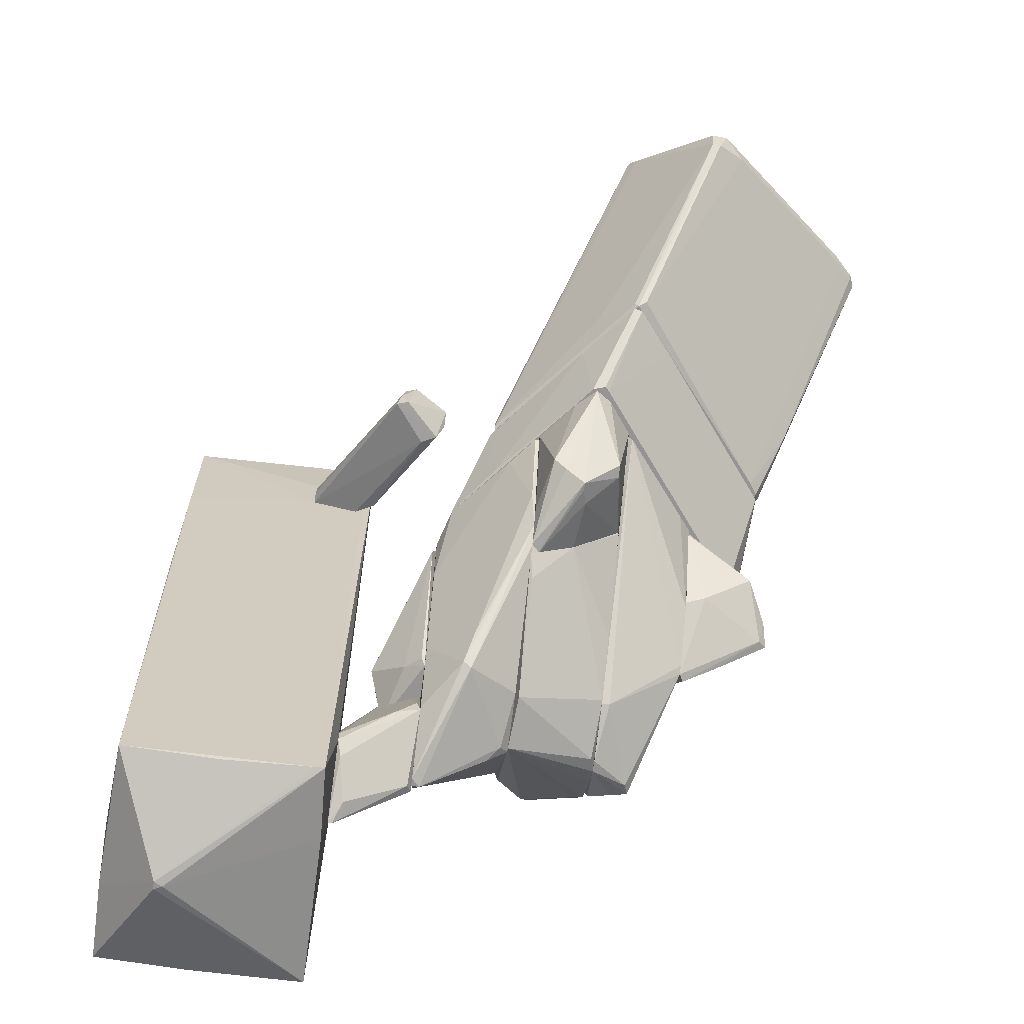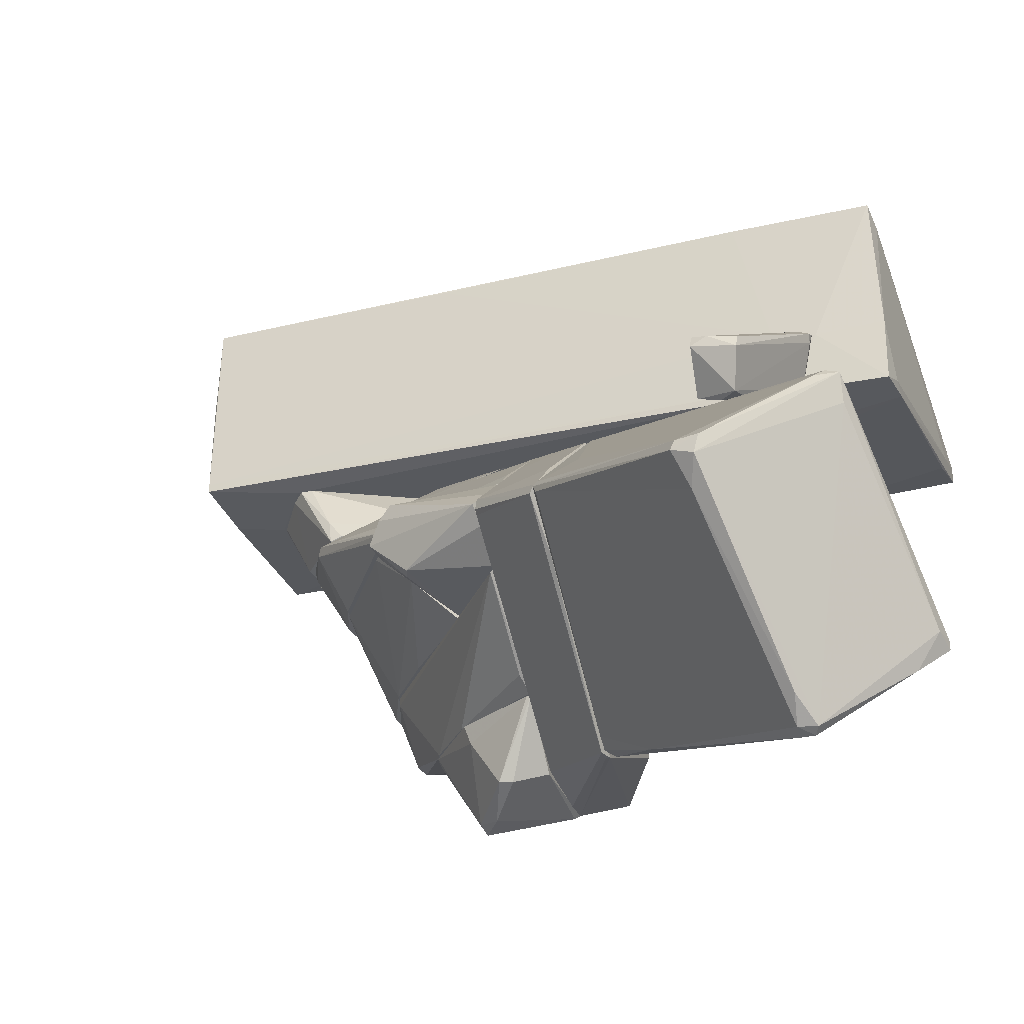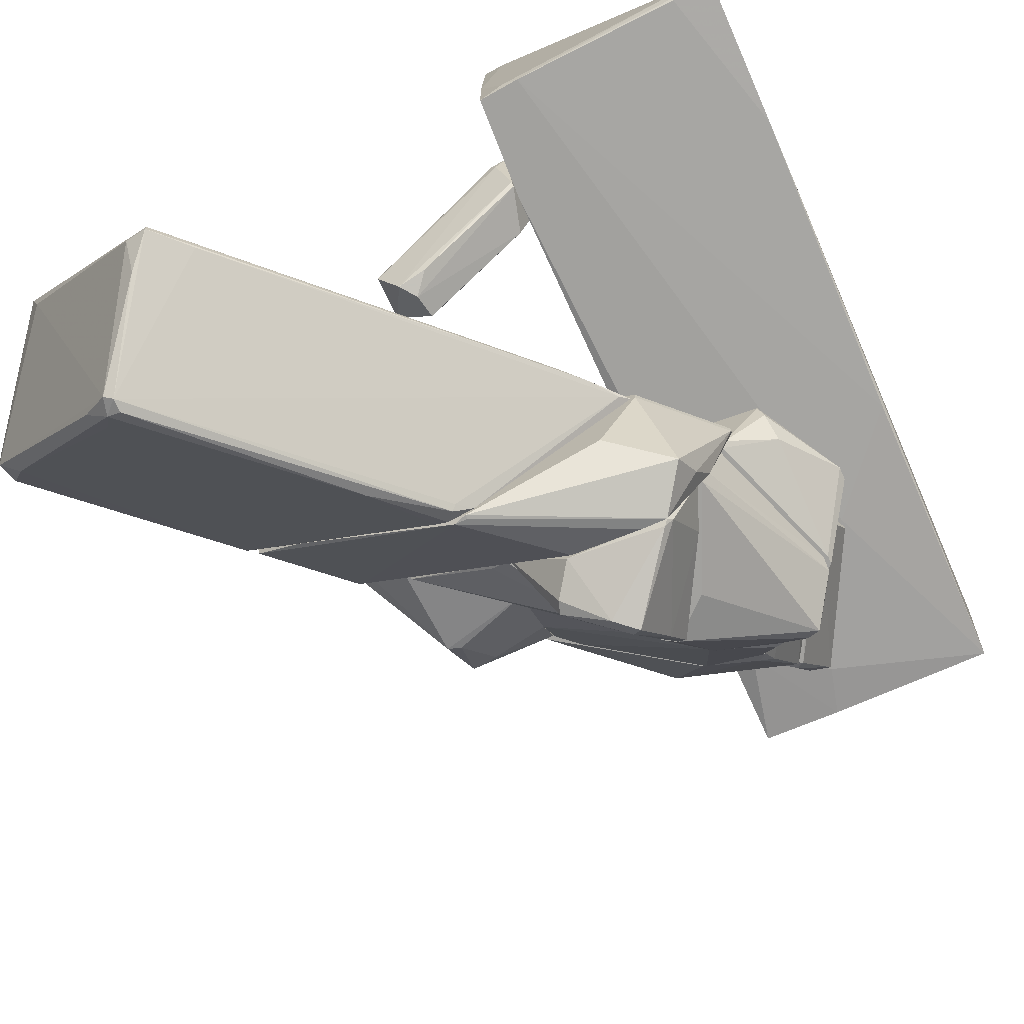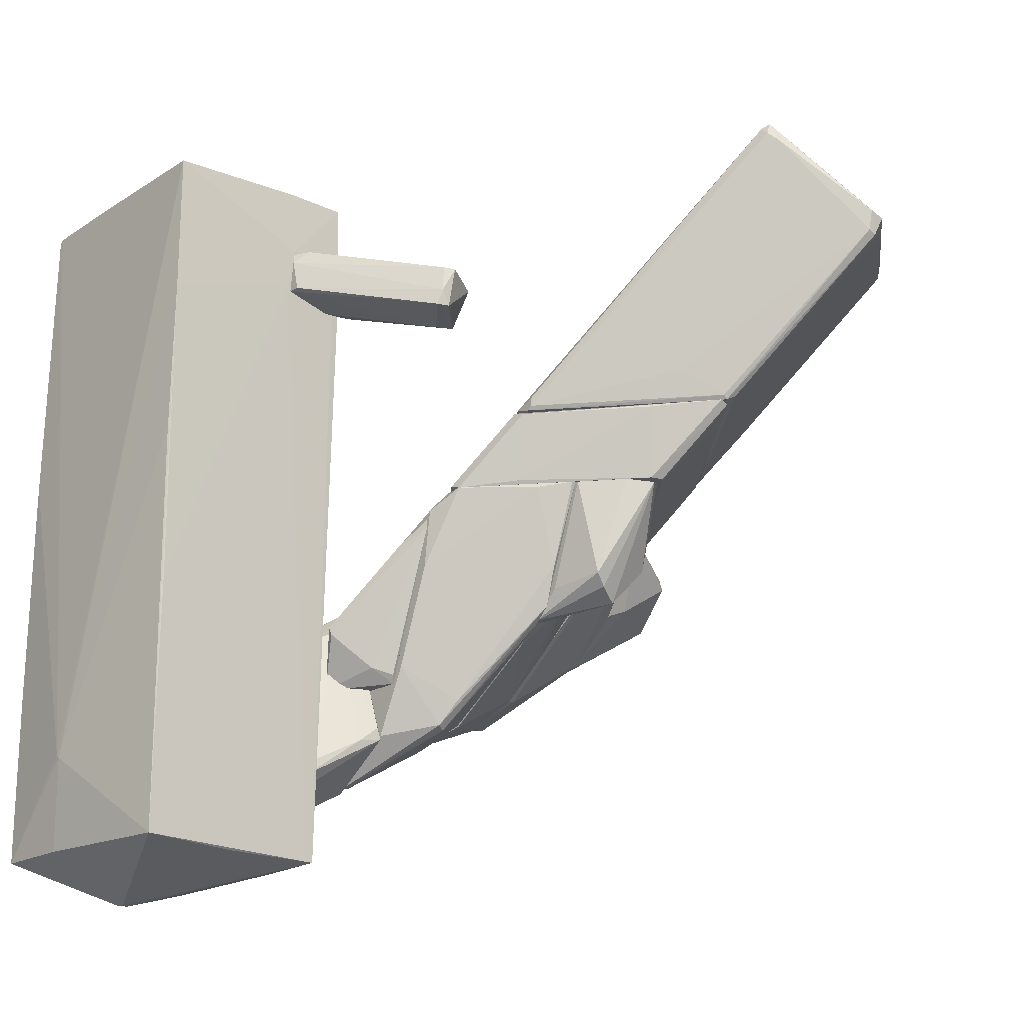
<metadata>
{"format":"obj","ext":"obj","renderer":"f3d","projection":"perspective","resolution":1024,"background":"white","views":[{"elev":-67.2,"azim":82.2,"up":"+Y"},{"elev":-29.4,"azim":109.0,"up":"+Z"},{"elev":-72.1,"azim":-156.3,"up":"+Z"},{"elev":-19.5,"azim":48.1,"up":"+Y"}]}
</metadata>
<code>
o convex_0
v 4.855 2.286 -4.467
v 7.624 5.469 -10.77
v 7.624 5.677 -10.77
v 1.464 1.732 -6.682
v 6.516 7.407 -9.103
v 10.32 4.501 -7.581
v 4.44 1.732 -9.034
v 9.216 6.646 -6.128
v 7.831 1.731 -6.266
v 5.063 1.731 -3.981
v 10.39 4.915 -7.443
v 1.671 1.801 -6.405
v 6.862 6.992 -9.657
v 9.077 6.577 -6.059
v 4.301 1.87 -9.103
v 8.177 5.538 -10.35
v 1.947 2.355 -6.958
v 9.216 6.438 -6.059
v 7.831 5.469 -10.7
v 7.901 1.801 -6.405
v 9.077 6.646 -6.543
v 7.347 2.286 -5.643
v 6.031 6.854 -9.034
v 4.786 1.801 -3.981
v 6.862 7.338 -9.103
v 10.39 4.847 -7.719
v 10.32 4.569 -7.443
v 5.132 1.801 -3.981
v 2.917 2.009 -5.644
v 4.647 1.732 -8.896
v 10.05 4.708 -8.066
v 7.762 5.746 -10.7
v 1.601 1.87 -6.82
v 2.294 2.701 -6.958
v 7.831 1.801 -6.197
v 9.354 6.3 -6.197
v 5.132 1.94 -3.981
v 4.232 1.94 -9.034
v 6.516 7.061 -8.688
v 6.516 7.407 -9.242
v 4.025 1.732 -8.896
v 5.271 2.701 -9.519
v 7.97 5.261 -10.35
f 31 20 43
f 8 5 14
f 3 2 15
f 4 12 17
f 8 14 18
f 2 3 19
f 6 9 20
f 4 10 24
f 12 4 24
f 14 1 24
f 5 8 25
f 8 21 25
f 11 6 26
f 8 11 26
f 21 8 26
f 9 6 27
f 6 11 27
f 24 10 28
f 1 14 29
f 24 1 29
f 12 24 29
f 9 7 30
f 20 9 30
f 19 16 31
f 6 20 31
f 26 6 31
f 16 26 31
f 3 13 32
f 19 3 32
f 16 19 32
f 13 25 32
f 25 21 32
f 26 16 32
f 21 26 32
f 4 17 33
f 23 3 33
f 17 23 33
f 5 17 34
f 17 12 34
f 12 29 34
f 10 9 35
f 9 27 35
f 27 22 35
f 22 28 35
f 28 10 35
f 11 8 36
f 8 18 36
f 27 11 36
f 22 27 36
f 28 22 36
f 18 28 36
f 18 14 37
f 14 24 37
f 28 18 37
f 24 28 37
f 3 15 38
f 33 3 38
f 14 5 39
f 29 14 39
f 5 34 39
f 34 29 39
f 13 3 40
f 17 5 40
f 3 23 40
f 23 17 40
f 5 25 40
f 25 13 40
f 7 9 41
f 10 4 41
f 9 10 41
f 15 7 41
f 4 33 41
f 38 15 41
f 33 38 41
f 15 2 42
f 7 15 42
f 2 19 42
f 30 7 42
f 19 30 42
f 30 19 43
f 20 30 43
f 19 31 43
o convex_1
v 3.887 0.416 -3.358
v 4.162 1.662 -9.035
v 4.162 1.731 -9.035
v 7.762 1.731 -6.197
v 1.394 1.731 -6.542
v 1.948 0.416 -8.757
v 6.654 0.416 -5.782
v 4.785 1.731 -3.912
v 0.2858 0.416 -5.99
v 1.048 1.108 -8.481
v 3.055 0.416 -8.619
v 2.017 1.731 -8.135
v 7.001 1.662 -6.958
v 2.847 0.4853 -3.982
v 1.532 0.416 -8.757
v 4.993 1.662 -3.912
v 6.585 0.416 -5.574
v 4.37 1.662 -9.035
v 0.2858 0.4853 -5.99
v 0.771 0.416 -7.511
v 3.678 0.4853 -3.358
v 6.793 1.662 -5.366
v 2.294 1.523 -5.574
v 7.762 1.662 -6.335
v 6.585 0.416 -5.851
v 4.785 0.4853 -4.051
v 0.9789 0.6238 -5.574
v 0.9093 0.6929 -8.065
v 1.394 1.731 -6.681
v 0.2858 0.4853 -6.127
v 7.001 1.731 -6.958
f 67 56 74
f 44 49 50
f 46 48 51
f 49 44 52
f 50 49 54
f 48 46 55
f 46 53 55
f 46 45 58
f 45 49 58
f 49 52 58
f 53 46 58
f 47 51 59
f 51 44 59
f 44 50 60
f 45 46 61
f 49 45 61
f 54 49 61
f 52 57 62
f 58 52 63
f 44 51 64
f 52 44 64
f 51 57 64
f 57 52 64
f 47 59 65
f 60 47 65
f 51 48 66
f 57 51 66
f 60 50 67
f 47 60 67
f 50 54 68
f 54 61 68
f 61 56 68
f 56 67 68
f 67 50 68
f 59 44 69
f 44 60 69
f 65 59 69
f 60 65 69
f 48 62 70
f 62 57 70
f 66 48 70
f 57 66 70
f 53 58 71
f 58 63 71
f 48 55 72
f 55 53 72
f 62 48 72
f 62 72 73
f 52 62 73
f 63 52 73
f 53 71 73
f 71 63 73
f 72 53 73
f 46 51 74
f 51 47 74
f 61 46 74
f 56 61 74
f 47 67 74
o convex_2
v 0.424 6.161 0.3106
v -2.137 -6.298 0.1719
v -2.068 -6.368 -1.766
v 1.947 -6.298 1.626
v 2.155 4.361 -1.835
v -1.999 5.746 1.695
v -2.137 6.37 -1.627
v 2.016 -6.368 -1.697
v 2.086 5.953 1.695
v -2.137 -6.229 1.764
v 2.086 6.091 -1.835
v -0.1294 -7.13 0.7951
v -0.5449 -4.637 1.903
v 1.67 -4.774 -1.835
v -0.6831 -3.044 -1.835
v -2.137 3.806 -1.696
v 2.155 4.154 -0.658
v -2.137 -3.322 1.764
v 1.393 6.161 -1.835
v 2.086 3.53 1.695
v -2.068 6.022 0.5181
v -2.068 -1.452 -1.766
v -0.06004 -7.13 0.6564
v 0.4933 -5.536 -1.835
v -2.137 6.37 -1.35
v -0.4062 5.885 1.695
v -2.068 0.7602 1.764
v 1.67 6.161 -1.697
v 2.016 0.8315 1.695
v -0.7524 -6.229 1.764
v 0.7008 -6.368 -1.766
v 1.739 6.022 1.418
v -1.514 6.37 -1.489
v -1.445 6.3 -1.696
v 0.008867 -7.13 0.7951
v 2.155 4.915 -0.7963
v 2.016 -1.868 1.626
v -2.137 2.352 -1.696
v -2.137 6.3 -1.073
v -2.068 2.284 1.695
v -0.6138 -4.566 1.903
v -1.929 5.815 1.695
v 2.016 -6.368 -1.558
v 2.086 6.091 -0.7272
v 1.947 -6.368 -0.03521
v -2.068 5.952 0.6564
v 2.155 3.876 -1.697
f 91 117 121
f 81 76 84
f 76 77 86
f 84 76 86
f 79 82 88
f 85 79 88
f 85 88 89
f 76 81 90
f 81 84 92
f 85 89 93
f 83 87 94
f 91 83 94
f 89 77 96
f 77 90 96
f 93 89 96
f 90 93 96
f 86 77 97
f 89 88 98
f 77 89 98
f 81 92 99
f 85 93 102
f 87 78 103
f 78 94 103
f 94 87 103
f 84 86 104
f 78 87 104
f 87 84 104
f 88 82 105
f 97 77 105
f 82 97 105
f 77 98 105
f 98 88 105
f 75 99 106
f 99 100 106
f 100 83 106
f 93 81 107
f 81 99 107
f 99 75 107
f 75 102 107
f 102 93 107
f 90 81 108
f 81 93 108
f 93 90 108
f 97 82 109
f 86 97 109
f 78 104 109
f 104 86 109
f 79 85 110
f 91 79 110
f 83 91 110
f 94 78 111
f 91 94 111
f 77 76 112
f 90 77 112
f 76 90 112
f 99 92 113
f 95 99 113
f 101 80 114
f 92 101 114
f 87 83 115
f 84 87 115
f 92 84 115
f 83 100 115
f 80 101 115
f 101 92 115
f 95 80 116
f 99 95 116
f 100 99 116
f 115 100 116
f 80 115 116
f 109 82 117
f 111 78 117
f 91 111 117
f 102 75 118
f 85 102 118
f 75 106 118
f 106 83 118
f 110 85 118
f 83 110 118
f 78 109 119
f 117 78 119
f 109 117 119
f 80 95 120
f 113 92 120
f 95 113 120
f 114 80 120
f 92 114 120
f 82 79 121
f 79 91 121
f 117 82 121
o convex_3
v 3.262 -0.06899 -3.151
v 1.186 -2.976 -3.15
v 2.155 -2.976 -3.151
v 1.67 -2.076 -2.251
v 1.186 -1.453 -3.15
v 1.186 -2.976 -2.528
v 2.432 -2.837 -3.081
v 1.394 -1.869 -2.458
v 3.332 -0.2767 -3.081
v 2.778 -0.5536 -2.874
v 1.186 -1.453 -3.081
v 2.155 -2.699 -2.804
v 1.601 -1.938 -2.251
v 2.363 -2.976 -3.151
f 128 133 135
f 122 124 126
f 124 123 126
f 126 123 127
f 130 122 131
f 122 126 132
f 126 127 132
f 127 129 132
f 131 122 132
f 129 131 132
f 125 127 133
f 130 125 133
f 128 130 133
f 127 125 134
f 129 127 134
f 125 130 134
f 131 129 134
f 130 131 134
f 124 122 135
f 123 124 135
f 127 123 135
f 122 130 135
f 130 128 135
f 133 127 135
o convex_4
v 2.224 4.639 -0.7276
v 4.232 3.739 -3.081
v 4.162 3.324 -2.943
v 4.785 3.67 -2.181
v 2.155 3.877 -1.558
v 2.155 4.639 -1.836
v 4.785 4.154 -2.458
v 2.363 4.085 -0.7276
v 4.716 3.393 -2.112
v 2.432 4.847 -0.9354
v 4.439 4.016 -3.081
v 2.363 3.808 -1.904
v 4.785 3.393 -2.32
v 2.155 4.085 -0.7276
v 4.024 3.324 -2.666
v 4.716 4.154 -2.251
v 2.155 4.569 -1.904
v 2.155 4.847 -0.7969
v 2.363 4.847 -1.074
v 3.954 4.085 -2.943
f 137 152 155
f 139 136 143
f 139 143 144
f 138 137 146
f 137 138 147
f 142 139 148
f 144 138 148
f 139 144 148
f 138 146 148
f 146 142 148
f 141 140 149
f 143 136 149
f 144 143 149
f 144 149 150
f 138 144 150
f 147 138 150
f 140 147 150
f 149 140 150
f 136 139 151
f 139 142 151
f 145 136 151
f 142 145 151
f 140 141 152
f 137 147 152
f 147 140 152
f 136 145 153
f 141 149 153
f 149 136 153
f 145 142 154
f 146 141 154
f 142 146 154
f 153 145 154
f 141 153 154
f 146 137 155
f 141 146 155
f 152 141 155
o convex_5
v 2.294 -3.46 -4.743
v 5.478 0.4159 -4.673
v 5.478 0.4159 -4.743
v -0.4757 -1.177 -4.743
v 0.9095 -4.638 -3.151
v 3.332 0.06913 -3.151
v -0.3365 -2.214 -3.151
v 2.917 -3.737 -3.774
v 1.878 0.4159 -4.673
v 1.255 -3.668 -4.743
v 4.716 -1.73 -4.743
v 2.57 -2.699 -3.151
v 3.886 0.4159 -3.358
v 0.6321 -1.384 -3.151
v 0.9095 -4.638 -3.289
v -0.4757 -1.315 -4.743
v 2.847 -3.807 -3.912
v 2.017 -3.875 -3.151
v 3.47 0.4159 -3.428
v 1.878 0.4159 -4.743
v 4.993 -1.038 -4.673
v 0.2865 -3.599 -3.22
v 3.193 -0.9692 -3.151
v -0.4757 -1.177 -4.673
v 1.394 -3.806 -4.604
v -0.3365 -2.353 -3.22
v 4.439 -2.007 -4.743
v 4.993 0.3461 -4.258
v 1.739 0.3466 -4.673
v 3.262 -3.322 -3.912
v 1.048 -4.638 -3.151
v 1.186 -3.945 -4.397
f 180 170 187
f 158 156 159
f 160 161 162
f 157 158 164
f 159 156 165
f 156 158 166
f 161 160 167
f 157 164 168
f 162 161 169
f 159 165 171
f 166 163 172
f 167 160 173
f 163 167 173
f 168 164 174
f 161 168 174
f 169 161 174
f 158 159 175
f 164 158 175
f 158 157 176
f 166 158 176
f 160 162 177
f 170 160 177
f 171 170 177
f 161 167 178
f 168 161 178
f 162 169 179
f 159 171 179
f 165 156 180
f 156 172 180
f 172 170 180
f 177 162 181
f 171 177 181
f 162 179 181
f 179 171 181
f 156 166 182
f 172 156 182
f 166 172 182
f 157 168 183
f 176 157 183
f 168 178 183
f 174 164 184
f 169 174 184
f 175 159 184
f 164 175 184
f 159 179 184
f 179 169 184
f 163 166 185
f 167 163 185
f 166 176 185
f 178 167 185
f 176 183 185
f 183 178 185
f 160 170 186
f 172 163 186
f 170 172 186
f 173 160 186
f 163 173 186
f 171 165 187
f 170 171 187
f 165 180 187
o convex_6
v 1.947 -4.015 -2.735
v -0.6834 -3.184 -1.905
v -0.6834 -3.184 -1.835
v 0.7701 -1.385 -3.081
v 0.8394 -4.707 -3.151
v 1.67 -4.707 -1.835
v 0.4934 -2.215 -1.835
v -0.3372 -2.215 -3.151
v 0.4937 -5.468 -1.835
v 1.186 -1.523 -3.151
v 2.016 -3.946 -3.151
v 1.186 -1.8 -2.804
v -0.3372 -2.699 -1.835
v 0.8394 -5.33 -2.043
v 1.67 -4.499 -1.835
v -0.4062 -2.492 -3.012
v 0.4937 -5.468 -1.905
v 0.9779 -4.776 -3.081
v 0.5627 -1.523 -2.943
v 2.016 -3.738 -3.081
v 0.286 -2.215 -1.835
v 1.462 -4.914 -1.905
v -0.4754 -2.561 -2.459
f 200 206 210
f 190 193 194
f 190 189 196
f 193 190 196
f 191 194 197
f 195 191 197
f 192 195 197
f 188 193 198
f 192 197 198
f 197 194 199
f 190 194 200
f 193 188 202
f 194 193 202
f 188 199 202
f 199 194 202
f 189 195 203
f 195 192 203
f 196 189 204
f 201 196 204
f 189 203 204
f 203 192 204
f 192 198 205
f 204 192 205
f 201 204 205
f 191 195 206
f 188 198 207
f 198 197 207
f 199 188 207
f 197 199 207
f 194 191 208
f 200 194 208
f 191 206 208
f 206 200 208
f 193 196 209
f 198 193 209
f 196 201 209
f 205 198 209
f 201 205 209
f 189 190 210
f 195 189 210
f 190 200 210
f 206 195 210
o convex_7
v 0.3557 -2.699 -6.335
v 4.301 0.4159 -4.743
v 4.301 -2.007 -4.743
v -0.5443 -1.177 -4.743
v 4.301 0.4159 -6.335
v 0.4246 0.4159 -6.266
v 1.324 -3.669 -4.743
v 1.947 -2.63 -6.335
v -0.1984 0.4159 -5.297
v -1.03 -1.177 -5.435
v 4.301 -0.6924 -6.335
v -0.3366 -0.2078 -4.743
v -0.3366 -2.076 -6.335
v 2.224 -3.461 -4.812
v 0.9782 -3.045 -6.266
v -0.3366 9.3e-05 -5.92
v 1.808 0.4159 -4.743
v 0.494 0.3463 -6.335
v 4.301 -1.522 -5.505
v -1.03 -1.177 -5.297
v 3.954 -2.284 -4.812
v -1.03 -0.9695 -5.435
v -0.6137 -1.315 -4.812
v -0.2678 0.3463 -5.573
v 0.7017 -2.976 -6.335
v -0.406 -2.007 -6.127
v 2.847 -1.937 -6.335
v -0.3366 -1.938 -6.335
f 232 226 238
f 213 212 214
f 212 213 215
f 212 215 216
f 213 214 217
f 211 215 218
f 212 216 219
f 215 213 221
f 218 215 221
f 214 212 222
f 215 211 223
f 211 217 223
f 213 217 224
f 218 224 225
f 224 217 225
f 212 219 227
f 222 212 227
f 219 222 227
f 216 215 228
f 215 223 228
f 226 216 228
f 221 213 229
f 214 222 230
f 213 224 231
f 224 218 231
f 229 213 231
f 218 229 231
f 222 219 232
f 223 220 232
f 220 230 232
f 230 222 232
f 217 214 233
f 214 230 233
f 230 217 233
f 219 216 234
f 216 226 234
f 232 219 234
f 226 232 234
f 217 211 235
f 211 218 235
f 218 225 235
f 225 217 235
f 223 217 236
f 220 223 236
f 217 230 236
f 230 220 236
f 218 221 237
f 221 229 237
f 229 218 237
f 228 223 238
f 226 228 238
f 223 232 238
o convex_8
v 6.378 0.4159 -5.92
v 4.301 -1.938 -4.882
v 5.478 -1.73 -5.505
v 4.301 0.4159 -6.335
v 5.547 0.4159 -4.743
v 4.301 0.4159 -4.743
v 5.824 -1.315 -4.951
v 4.301 -0.623 -6.335
v 5.755 -1.038 -6.127
v 5.824 0.4159 -6.335
v 6.586 0.3465 -5.643
v 4.44 -1.938 -4.743
v 5.616 -1.73 -5.505
v 4.301 -1.522 -5.505
v 5.547 -1.107 -6.127
v 4.924 -1.453 -4.743
v 6.239 0.4159 -5.297
v 5.755 -1.522 -5.158
v 5.201 -1.661 -5.573
f 253 241 257
f 239 242 243
f 242 240 244
f 243 242 244
f 240 242 246
f 242 239 248
f 246 242 248
f 247 246 248
f 239 247 248
f 247 239 249
f 244 240 250
f 243 244 250
f 240 241 251
f 247 249 251
f 250 240 251
f 240 246 252
f 246 247 253
f 251 241 253
f 247 251 253
f 245 243 254
f 243 250 254
f 250 245 254
f 239 243 255
f 243 245 255
f 249 239 255
f 245 249 255
f 249 245 256
f 245 250 256
f 250 251 256
f 251 249 256
f 241 240 257
f 240 252 257
f 252 246 257
f 246 253 257
o convex_9
v 2.225 -1.453 -8.343
v 4.024 0.4157 -7.72
v 4.024 0.3463 -7.72
v 2.847 -0.5534 -9.242
v 0.9784 0.4157 -7.72
v 2.225 -1.799 -7.72
v 1.532 0.4157 -8.758
v 3.539 -0.2766 -8.896
v 3.124 0.4157 -8.689
v 2.501 -0.8301 -9.312
v 3.262 -0.9684 -7.72
v 1.255 -0.2766 -7.789
v 2.639 -0.8992 -9.173
v 3.332 -0.8301 -8.066
v 1.463 0.3463 -8.689
v 2.086 -1.799 -7.789
v 3.47 -0.06888 -8.896
v 1.601 0.3463 -8.827
f 267 272 275
f 260 259 262
f 260 262 263
f 262 259 264
f 259 260 265
f 264 259 266
f 260 263 268
f 261 265 270
f 258 267 270
f 267 261 270
f 265 260 271
f 260 268 271
f 268 263 271
f 263 270 271
f 270 265 271
f 262 264 272
f 267 258 272
f 258 269 272
f 269 262 272
f 263 262 273
f 269 258 273
f 262 269 273
f 258 270 273
f 270 263 273
f 259 265 274
f 265 261 274
f 266 259 274
f 261 266 274
f 264 266 275
f 266 261 275
f 261 267 275
f 272 264 275
o convex_10
v 0.07844 -2.63 -6.75
v 5.755 0.4159 -6.335
v 4.37 0.2774 -6.335
v 0.9096 0.4159 -7.72
v 2.363 -1.73 -7.72
v 0.6326 0.4159 -6.335
v 1.878 -2.63 -6.335
v 4.093 0.4159 -7.72
v -0.2676 -1.938 -6.335
v 0.217 -2.768 -7.027
v 0.9096 -2.976 -6.335
v 5.755 0.3465 -6.404
v 3.193 -1.038 -7.72
v 1.602 -1.246 -7.72
v 1.878 -2.63 -6.474
v 0.7711 0.4159 -7.512
v 0.4245 -2.838 -6.958
v -0.2676 -2.145 -6.404
v 2.224 -1.799 -7.72
v 0.563 0.3465 -6.404
v 0.7015 -2.976 -6.335
v 4.37 0.3465 -7.512
f 287 288 297
f 278 277 281
f 277 279 281
f 277 278 282
f 278 281 282
f 279 277 283
f 280 279 283
f 282 281 284
f 282 284 286
f 277 282 287
f 283 277 287
f 280 283 288
f 287 280 288
f 279 280 289
f 285 279 289
f 282 286 290
f 287 282 290
f 280 287 290
f 281 279 291
f 290 286 292
f 279 285 293
f 285 276 293
f 291 279 293
f 284 291 293
f 289 280 294
f 285 289 294
f 280 290 294
f 292 285 294
f 290 292 294
f 284 281 295
f 281 291 295
f 291 284 295
f 276 285 296
f 286 284 296
f 285 292 296
f 292 286 296
f 293 276 296
f 284 293 296
f 283 287 297
f 288 283 297

</code>
